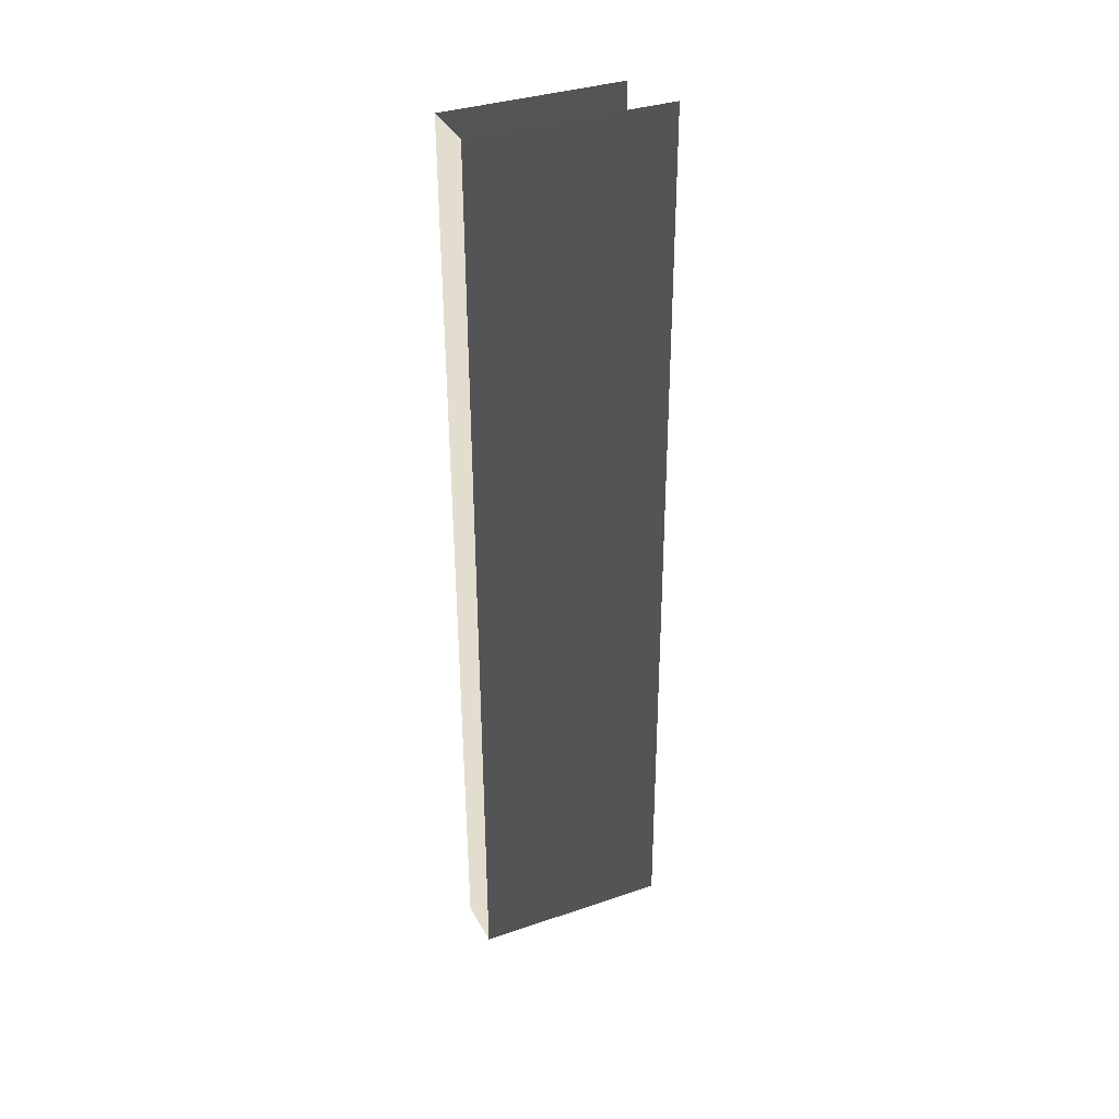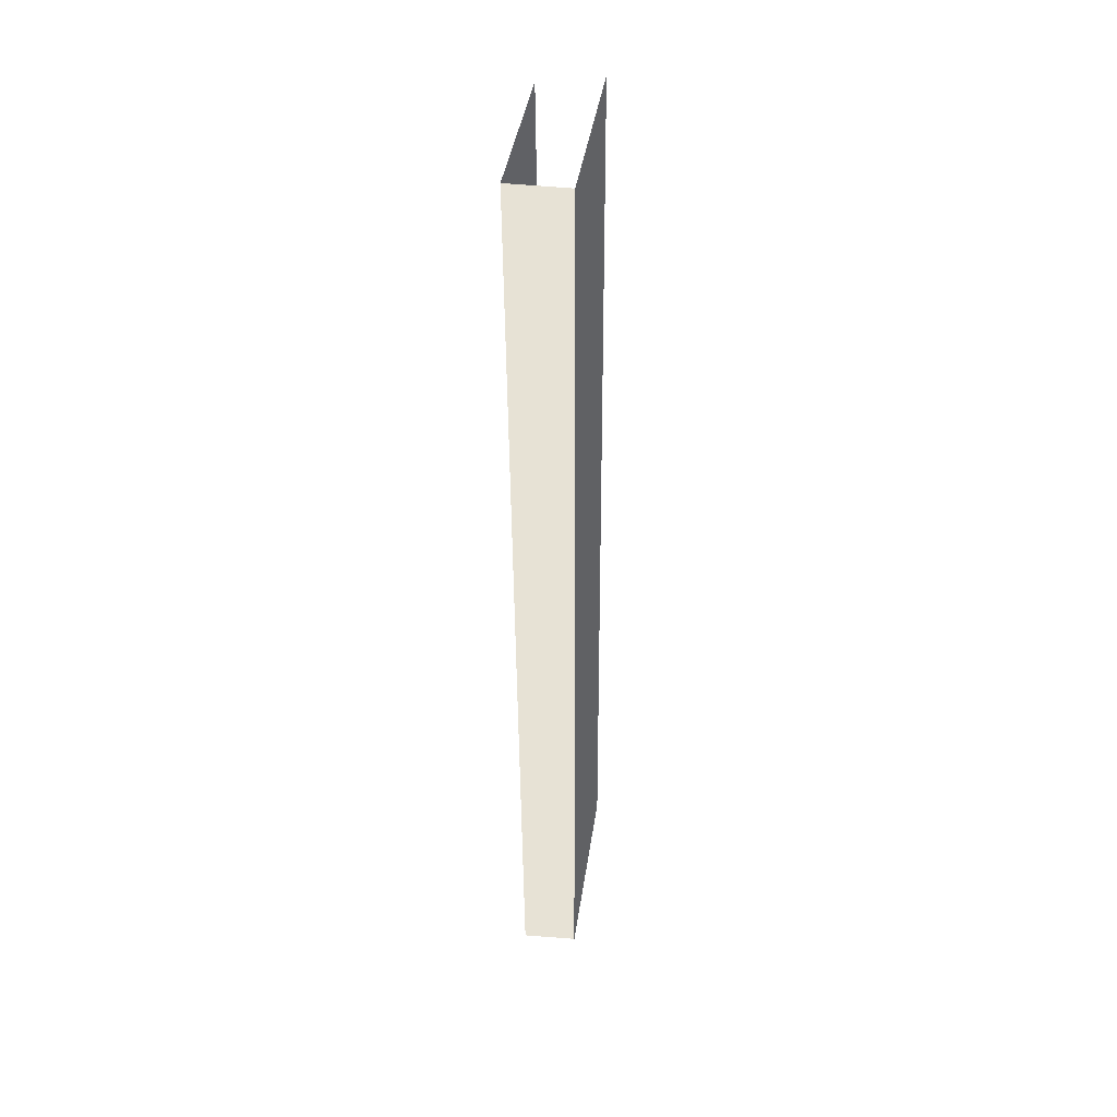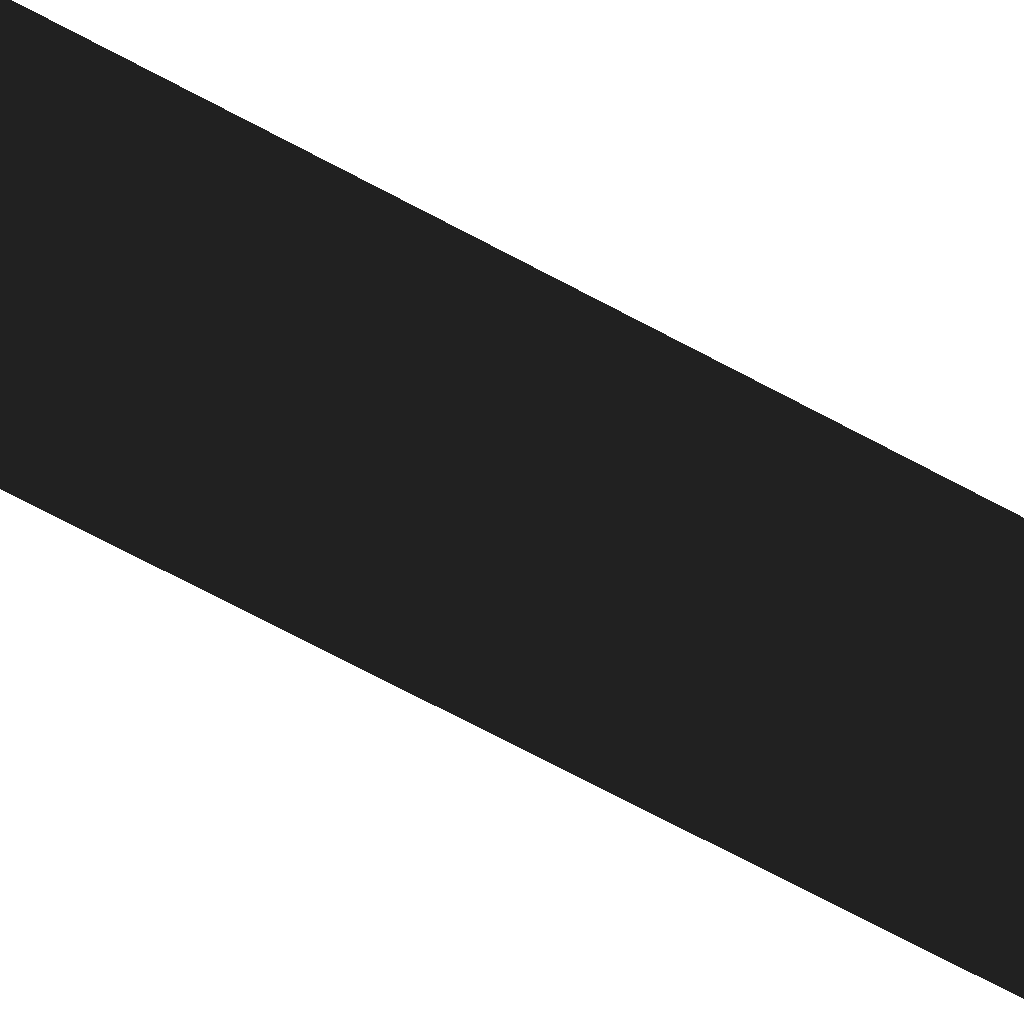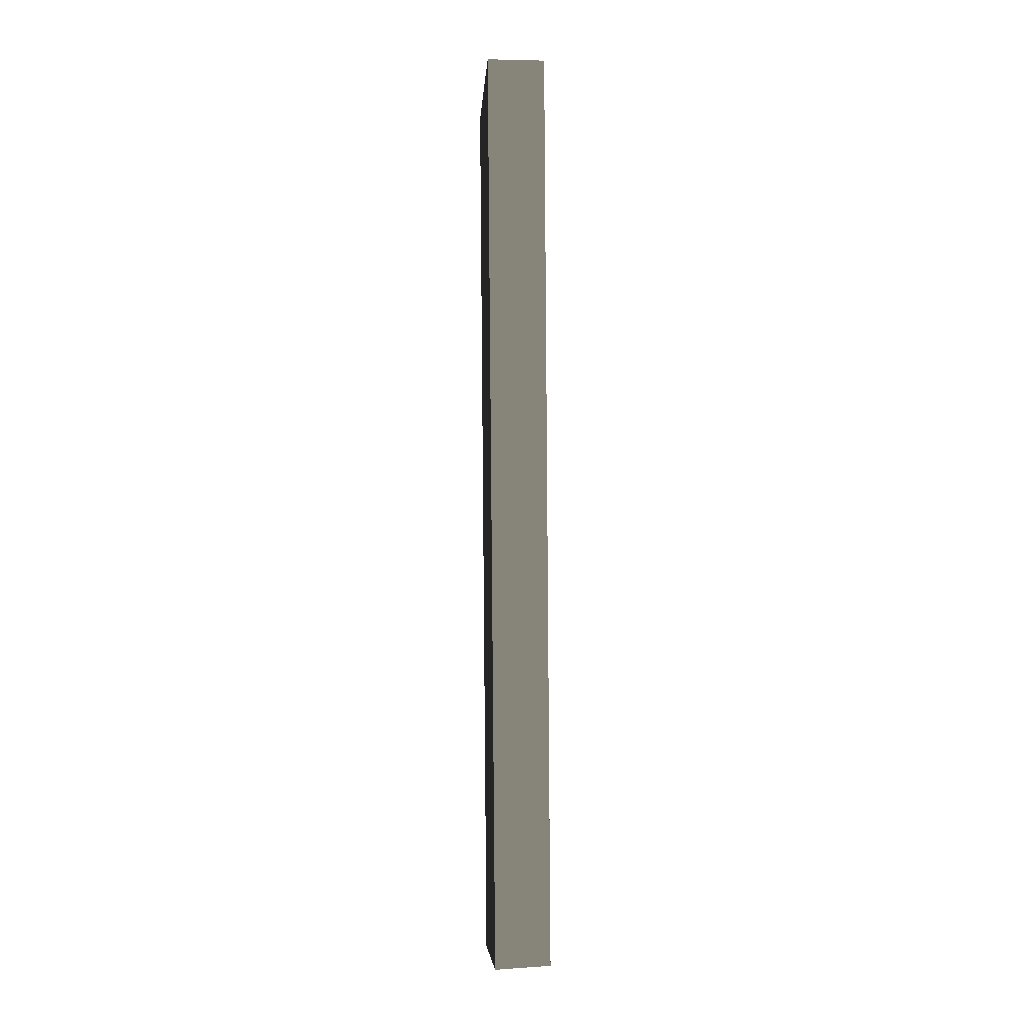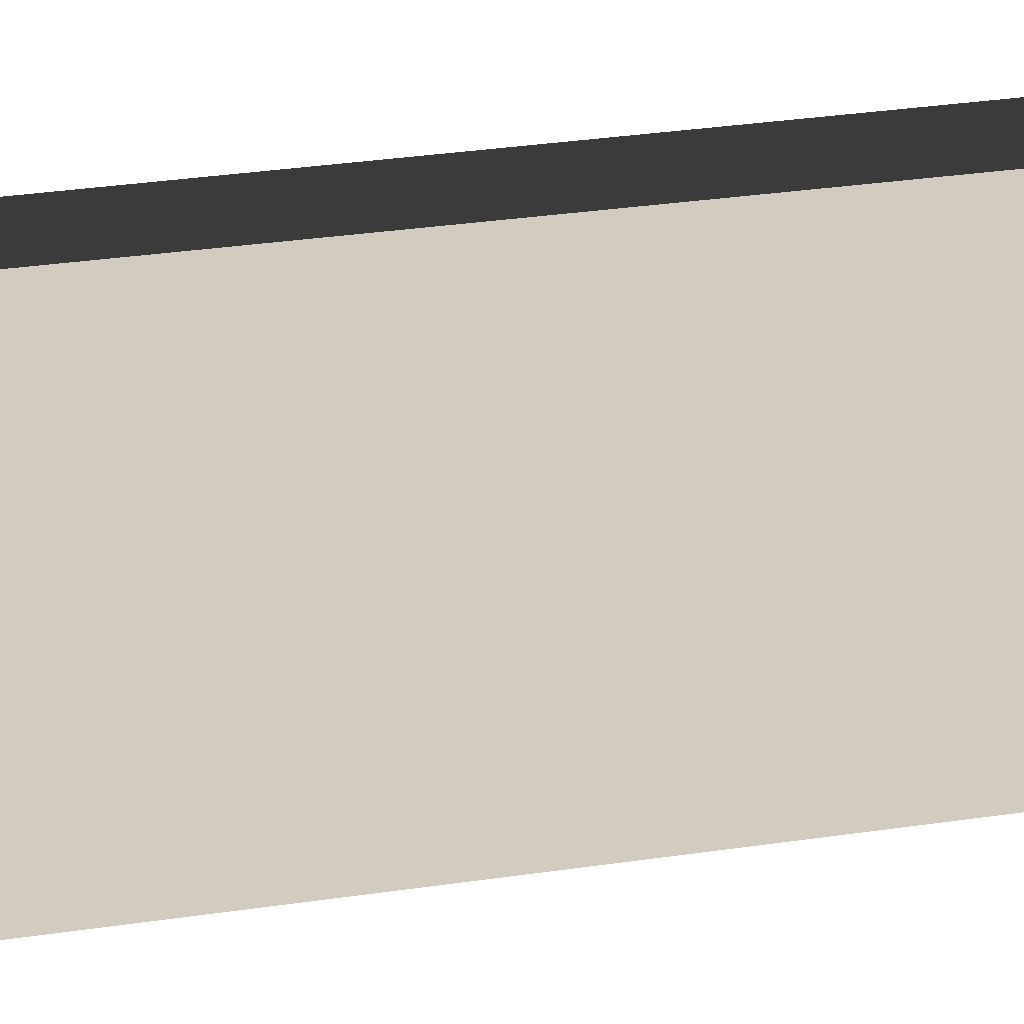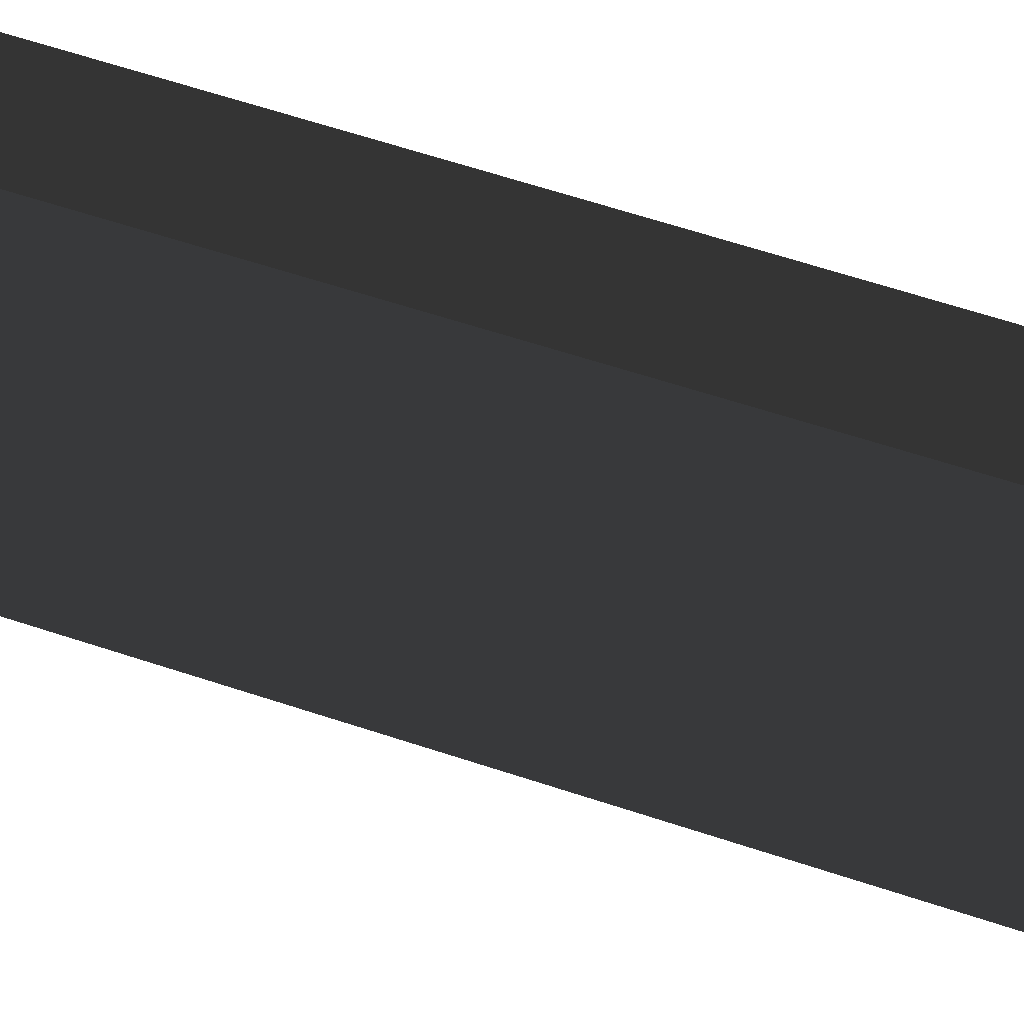
<metadata>
{"format":"obj","ext":"obj","renderer":"f3d","projection":"perspective","resolution":1024,"background":"white","views":[{"elev":35.6,"azim":65.9,"up":"+Y"},{"elev":40.2,"azim":8.2,"up":"+Y"},{"elev":-63.1,"azim":60.9,"up":"+Z"},{"elev":-7.0,"azim":-3.6,"up":"+Y"},{"elev":22.5,"azim":74.3,"up":"+Z"},{"elev":46.5,"azim":-67.2,"up":"+Z"}]}
</metadata>
<code>
v -0.5176 -10.87 2.317
v -0.5176 -10.87 -1.255
v -0.6992 7.792 -1.239
v -0.6992 7.792 2.332
v 0.4906 7.792 2.332
v 0.4906 7.792 -1.648
v 0.5756 -10.8 -1.664
v 0.5756 -10.8 2.317
v 0.02899 -10.84 2.317
v -0.5176 -10.87 2.317
v -0.6992 7.792 2.332
v -0.1043 7.792 2.332
v 0.5756 -10.8 2.317
v 0.4906 7.792 2.332
g Column_wall_1.054_34657_63
f 1 3 2
f 1 4 3
f 5 7 6
f 5 8 7
f 9 11 10
f 9 12 11
f 13 12 9
f 13 14 12

</code>
